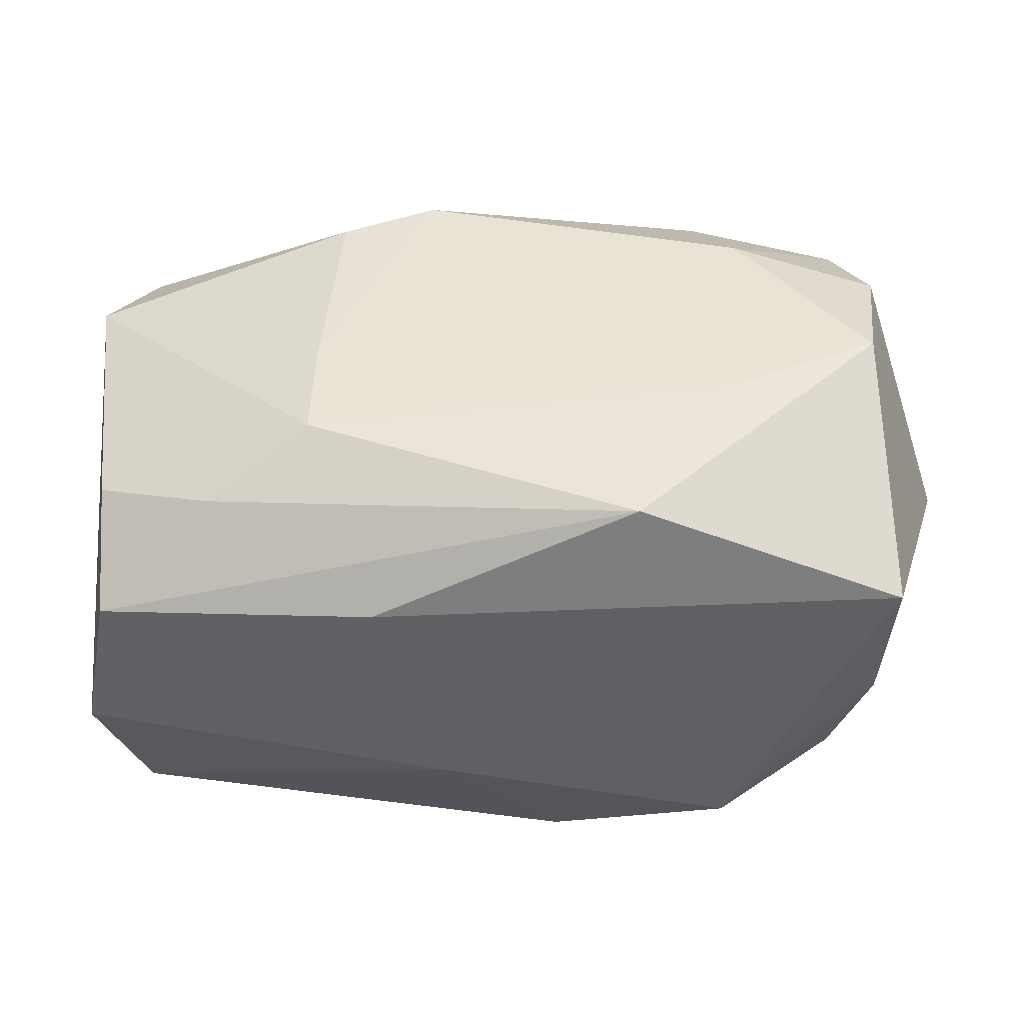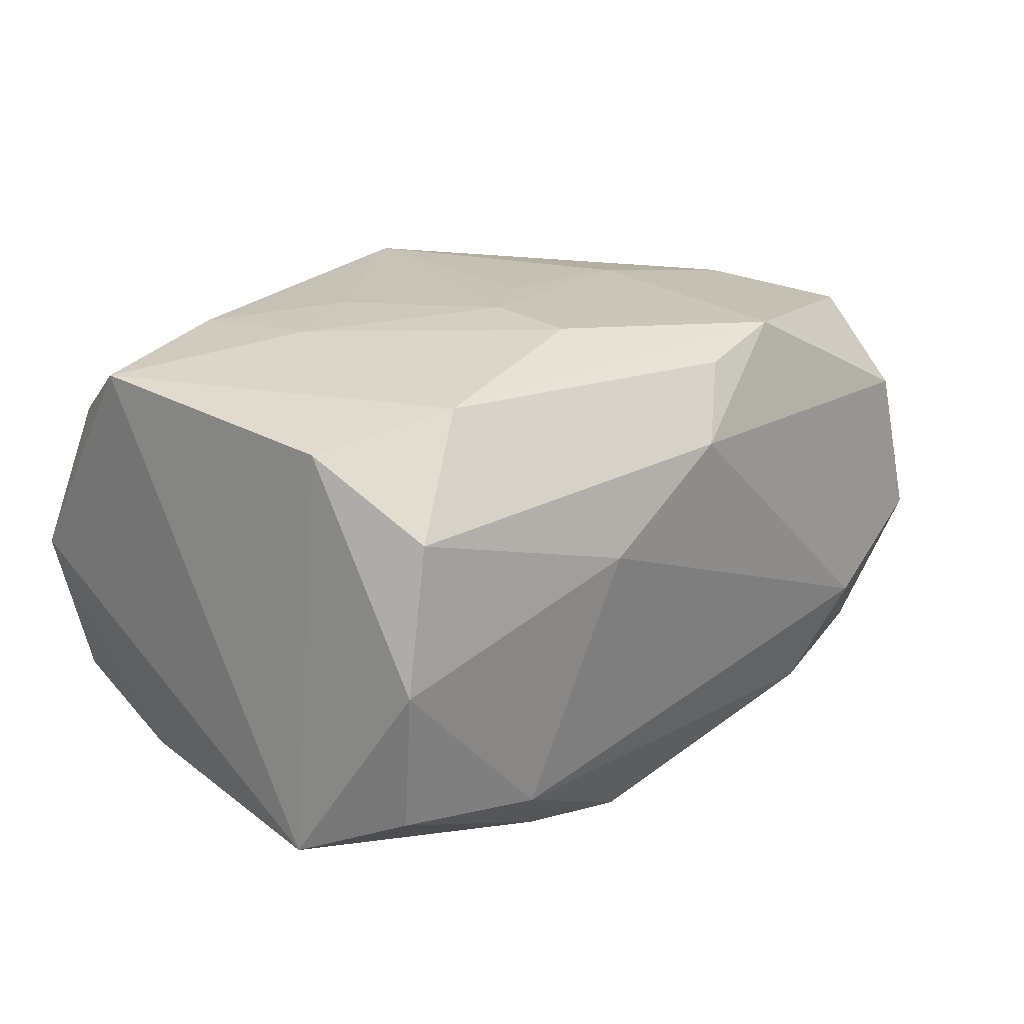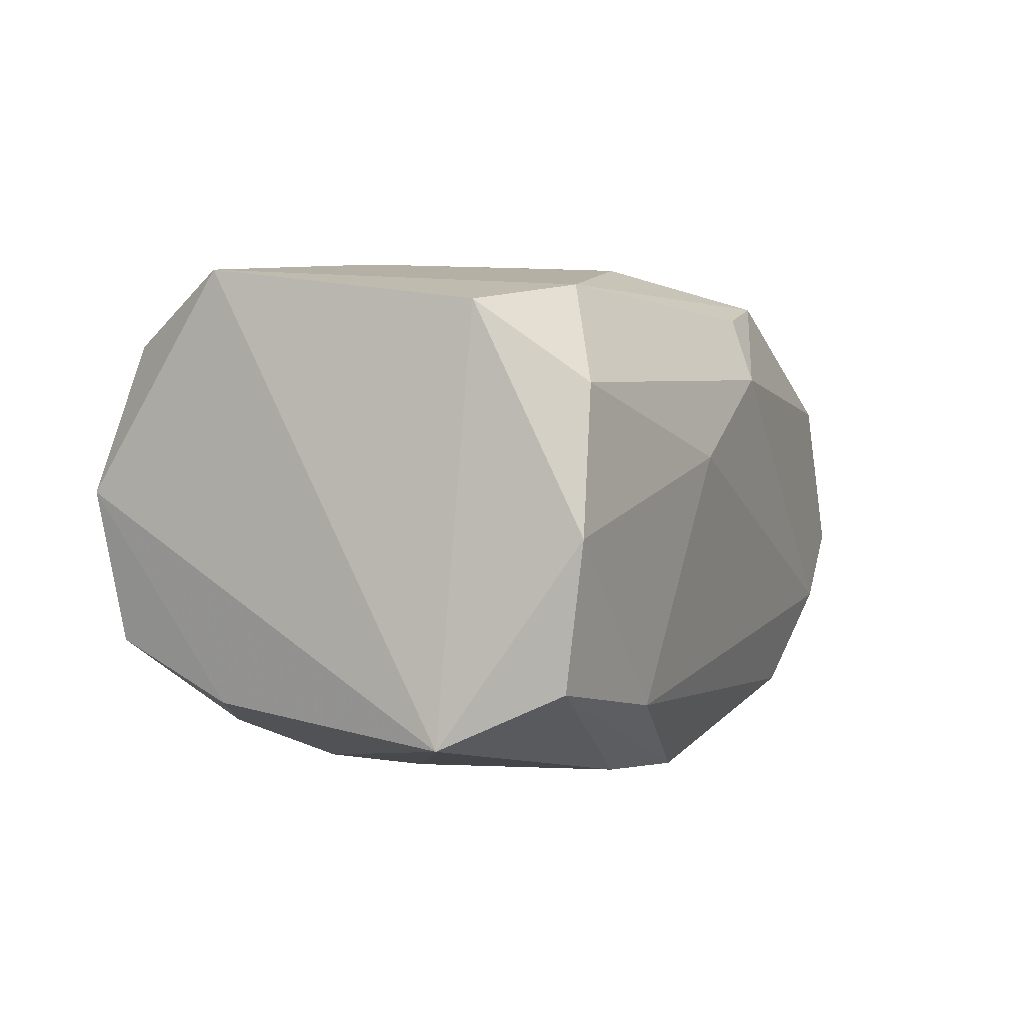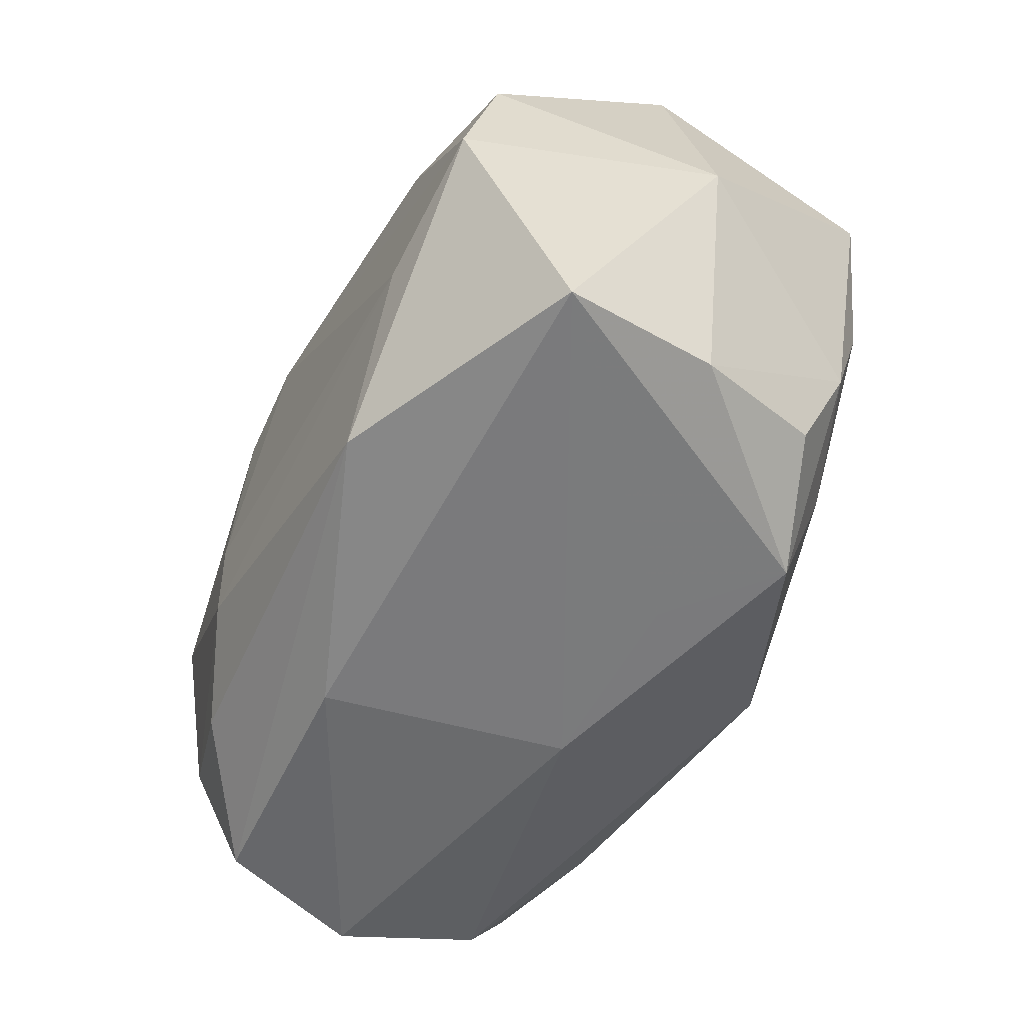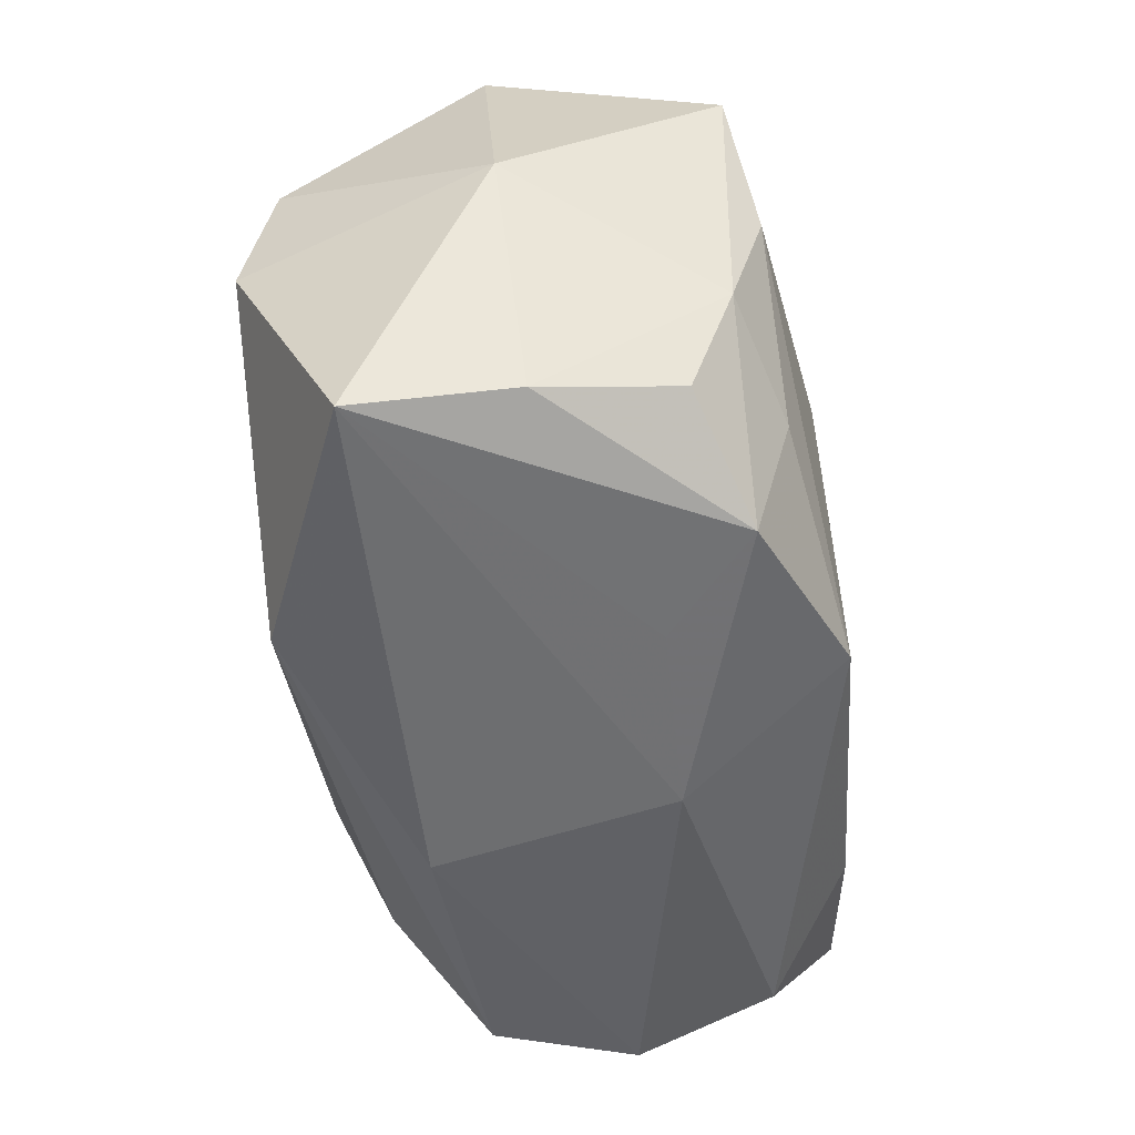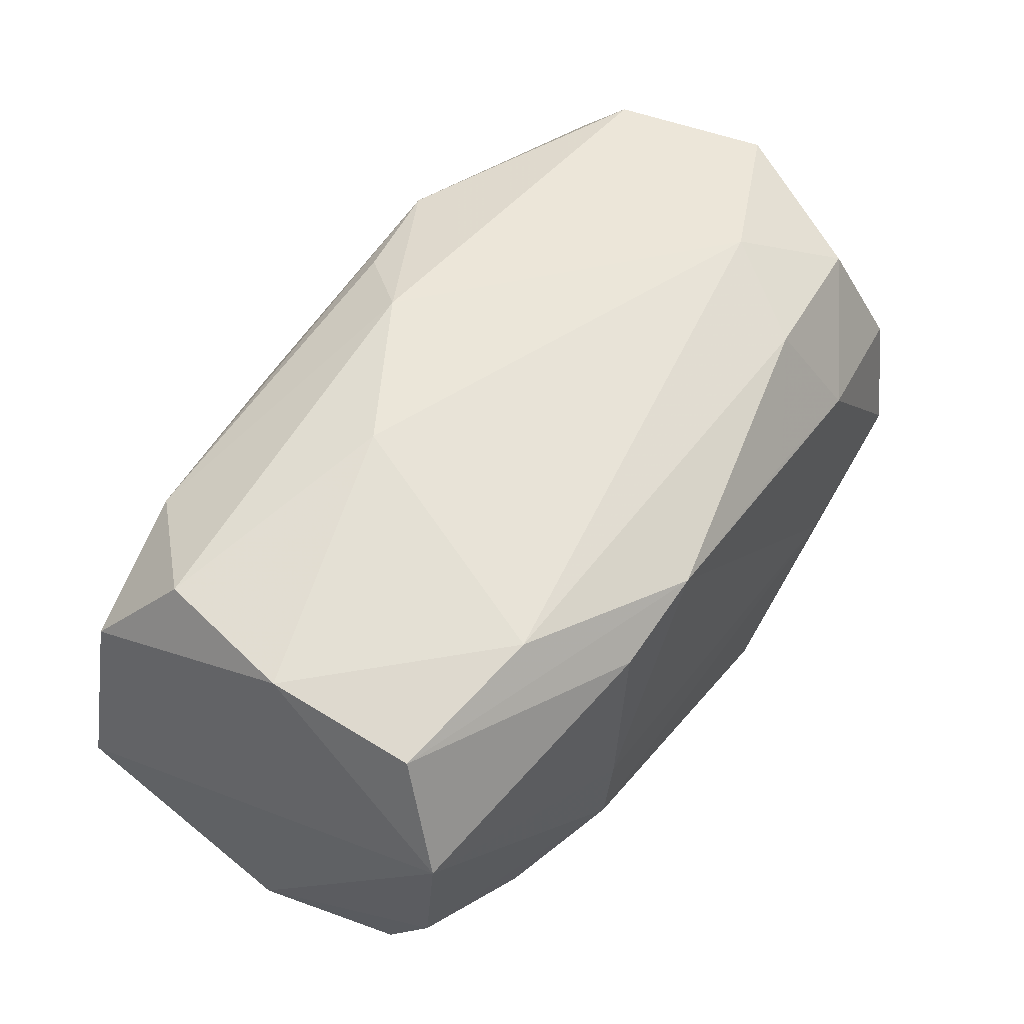
<metadata>
{"format":"obj","ext":"obj","renderer":"f3d","projection":"perspective","resolution":1024,"background":"white","views":[{"elev":-45.0,"azim":-177.0,"up":"+Y"},{"elev":19.1,"azim":132.3,"up":"+Z"},{"elev":0.5,"azim":113.2,"up":"+Z"},{"elev":-58.2,"azim":-118.3,"up":"+Y"},{"elev":-54.3,"azim":-83.3,"up":"+Y"},{"elev":57.6,"azim":125.6,"up":"+Y"}]}
</metadata>
<code>
v -0.03514 0.008401 -0.01973
v -0.003796 -0.01991 0.02336
v 0.01403 0.01635 -0.02252
v -0.01239 -0.02197 -0.02163
v 0.02483 0.01721 0.01968
v 0.01068 -0.02434 -0.01242
v -0.02163 -0.013 0.02005
v 0.03703 0.009963 -0.0186
v 0.03296 0.02168 0.01096
v 0.02551 -0.01287 0.02225
v 0.005742 0.01891 -0.02277
v -0.01355 0.001487 0.02266
v 0.01474 -0.006451 0.02306
v -0.03756 0.01205 0.01746
v -0.02262 0.01222 -0.02186
v 0.03944 -0.009161 0.02059
v 0.007619 0.01397 0.02267
v 0.02302 -0.002837 0.02242
v 0.03482 -0.01892 0.01479
v 0.0382 0.0007209 0.0003405
v -0.03714 0.02224 -0.00262
v -0.01155 0.01517 -0.02203
v 0.01591 -0.01055 -0.02229
v 0.03685 0.01313 0.01761
v 0.0003159 0.02525 0.01272
v 0.03514 0.02193 -0.001492
v -0.03314 -0.02227 0.001189
v -0.04077 -0.001077 -0.0007118
v 0.03511 -0.01086 -0.01569
v 0.0338 0.01989 -0.01399
v -0.01929 0.02162 -0.01688
v -0.03415 0.02148 0.01074
v 0.005769 -0.02436 0.008894
v -0.01366 0.02068 0.02055
v 0.007182 0.006062 0.02327
v -0.03437 -0.02436 -0.01251
v 0.01556 -0.001723 -0.02277
v -0.01962 -0.02381 0.01677
v -0.02457 0.0242 -0.008444
v 0.01274 0.02518 0.0053
v -0.03383 -0.002754 -0.02233
v -0.02158 -0.007835 -0.02277
v -0.01081 -0.02414 0.009079
v -0.03179 -0.00934 0.01669
v 0.02481 -0.01551 -0.01834
v -0.03199 0.0008286 0.01958
v 0.03798 -0.02173 0.002228
v 0.02037 0.02198 -0.01595
v -0.004432 0.02191 0.01871
v -0.0325 0.01857 -0.01501
v -0.02981 -0.01899 0.01289
v 0.0007089 0.001844 0.02322
v 0.03485 -0.02085 -0.01061
f 14 34 32
f 16 10 19
f 18 10 16
f 14 32 21
f 21 32 39
f 51 27 38
f 16 19 47
f 47 20 16
f 47 19 33
f 23 4 42
f 6 4 53
f 6 47 33
f 53 47 6
f 35 18 17
f 17 18 5
f 5 18 16
f 5 34 17
f 45 4 23
f 53 4 45
f 29 47 53
f 53 45 29
f 29 45 23
f 26 40 9
f 14 21 28
f 1 28 21
f 27 28 36
f 4 6 36
f 36 38 27
f 36 6 33
f 2 35 52
f 2 19 10
f 33 19 2
f 2 38 33
f 15 31 22
f 23 42 37
f 10 18 13
f 18 35 13
f 13 2 10
f 35 2 13
f 34 5 49
f 39 40 48
f 48 31 39
f 48 26 30
f 40 26 48
f 16 20 24
f 24 26 9
f 24 5 16
f 9 5 24
f 41 42 4
f 41 1 15
f 4 36 41
f 28 1 41
f 41 36 28
f 50 1 21
f 50 21 39
f 39 31 50
f 50 31 15
f 15 1 50
f 33 38 43
f 43 36 33
f 38 36 43
f 51 38 44
f 44 46 14
f 14 28 44
f 44 27 51
f 44 28 27
f 38 2 7
f 2 46 7
f 7 44 38
f 46 44 7
f 12 34 14
f 14 46 12
f 17 34 12
f 12 2 52
f 12 46 2
f 12 35 17
f 52 35 12
f 8 37 3
f 8 3 30
f 8 29 23
f 23 37 8
f 30 26 8
f 26 24 8
f 20 47 8
f 47 29 8
f 8 24 20
f 9 40 25
f 25 5 9
f 25 49 5
f 39 32 25
f 25 40 39
f 25 32 34
f 34 49 25
f 11 22 31
f 42 41 11
f 15 22 11
f 11 41 15
f 31 48 11
f 3 37 11
f 11 37 42
f 30 3 11
f 11 48 30

</code>
